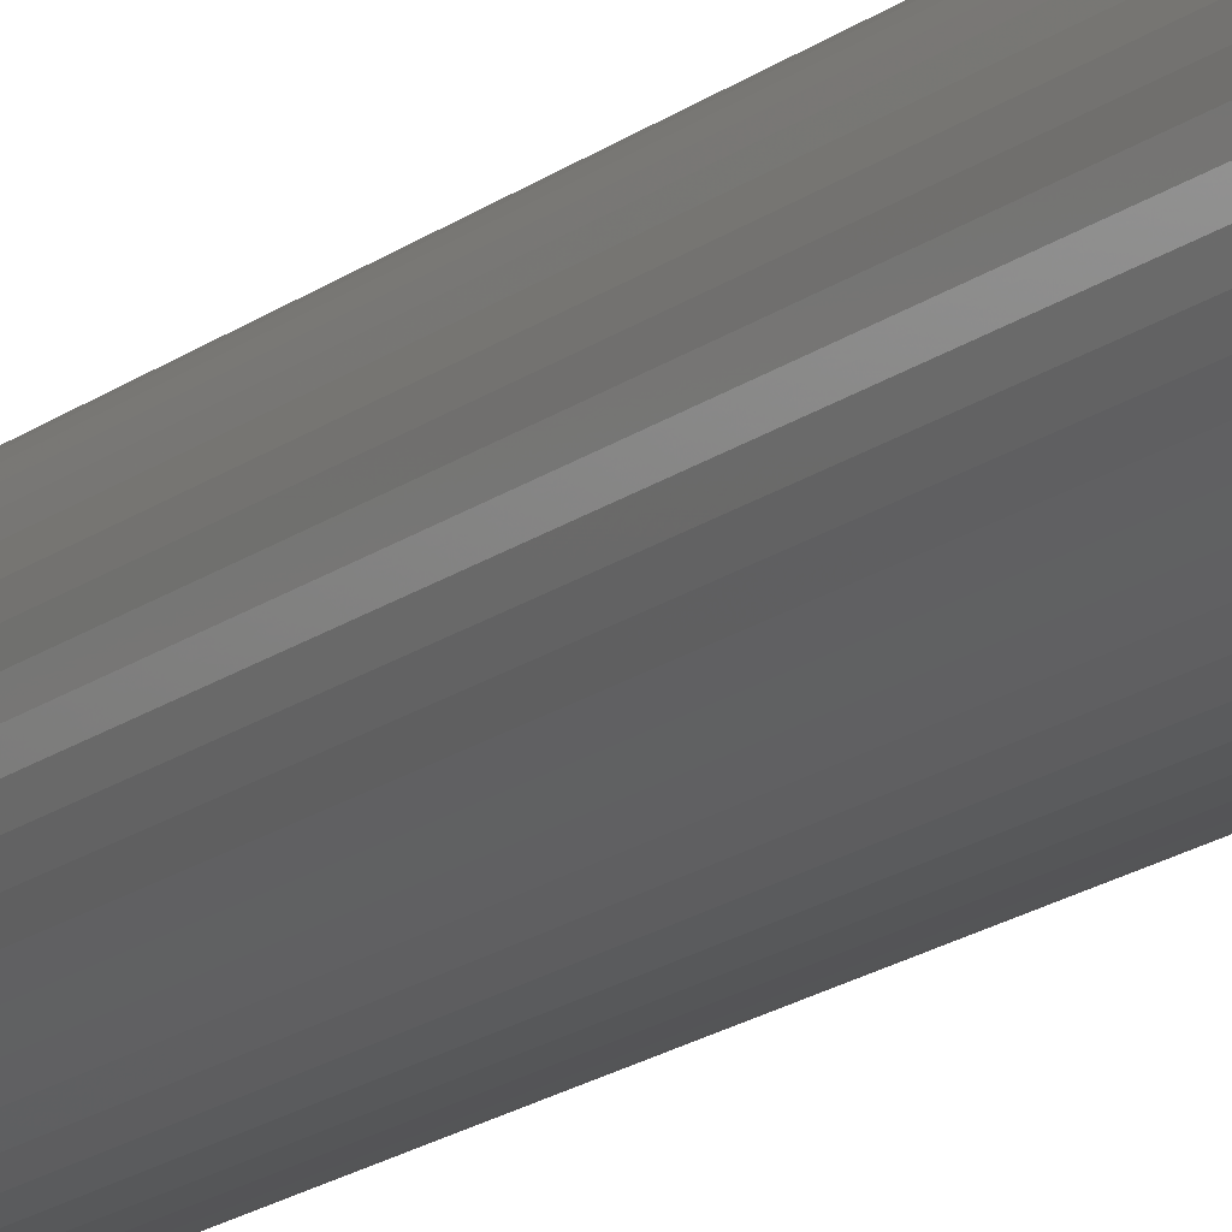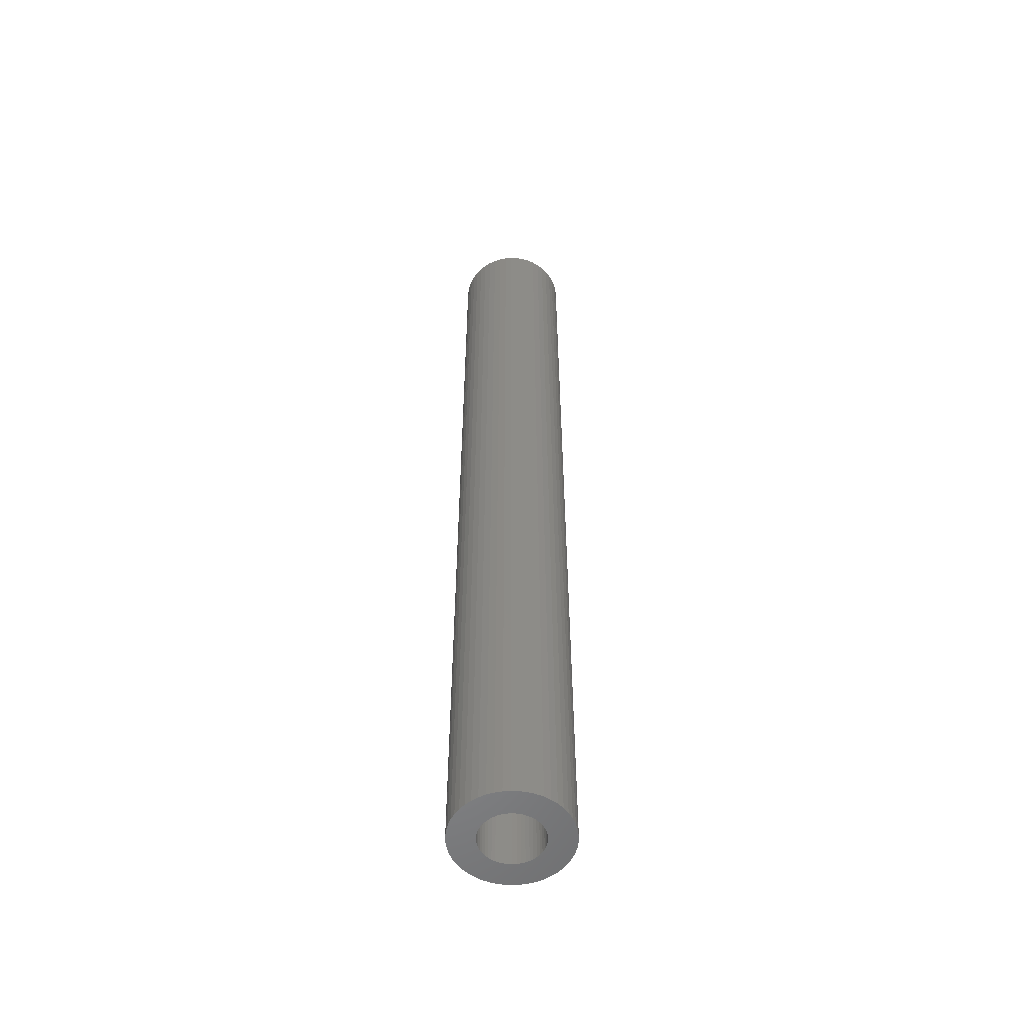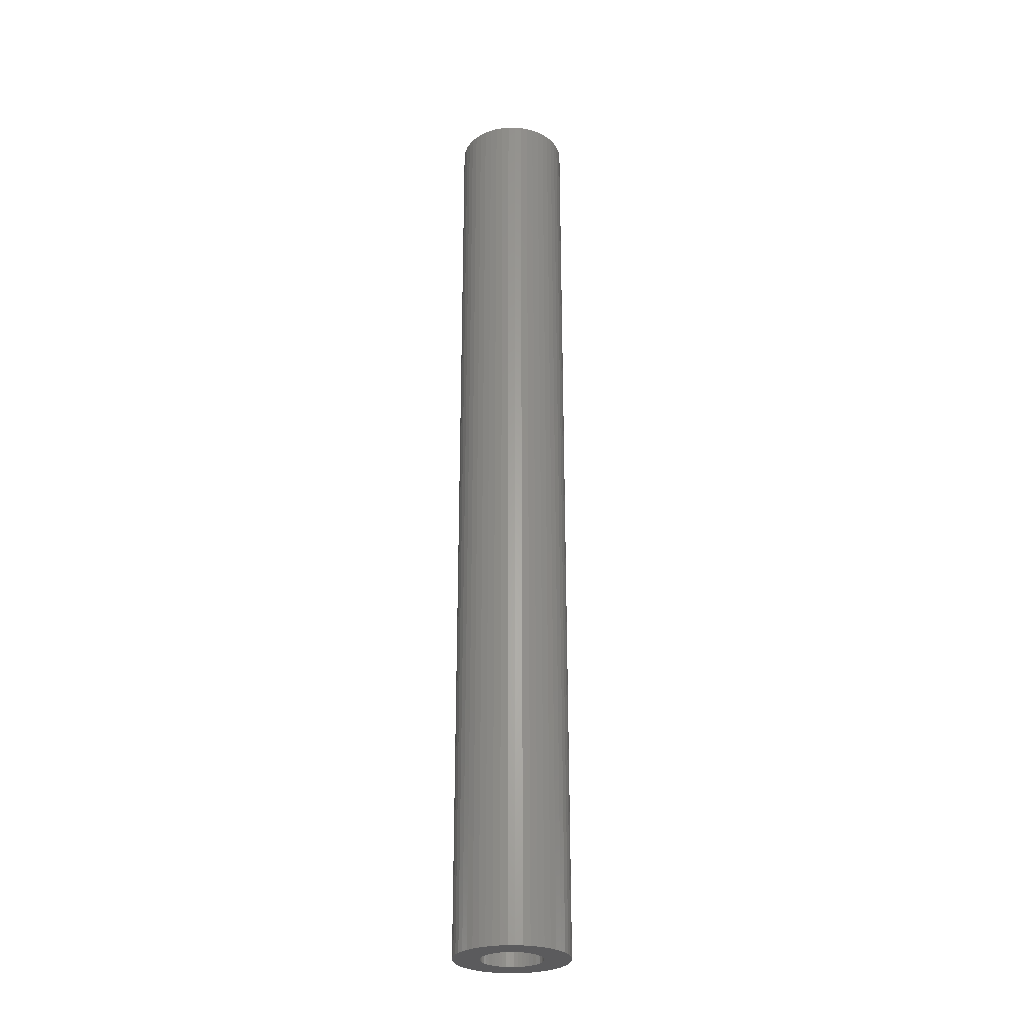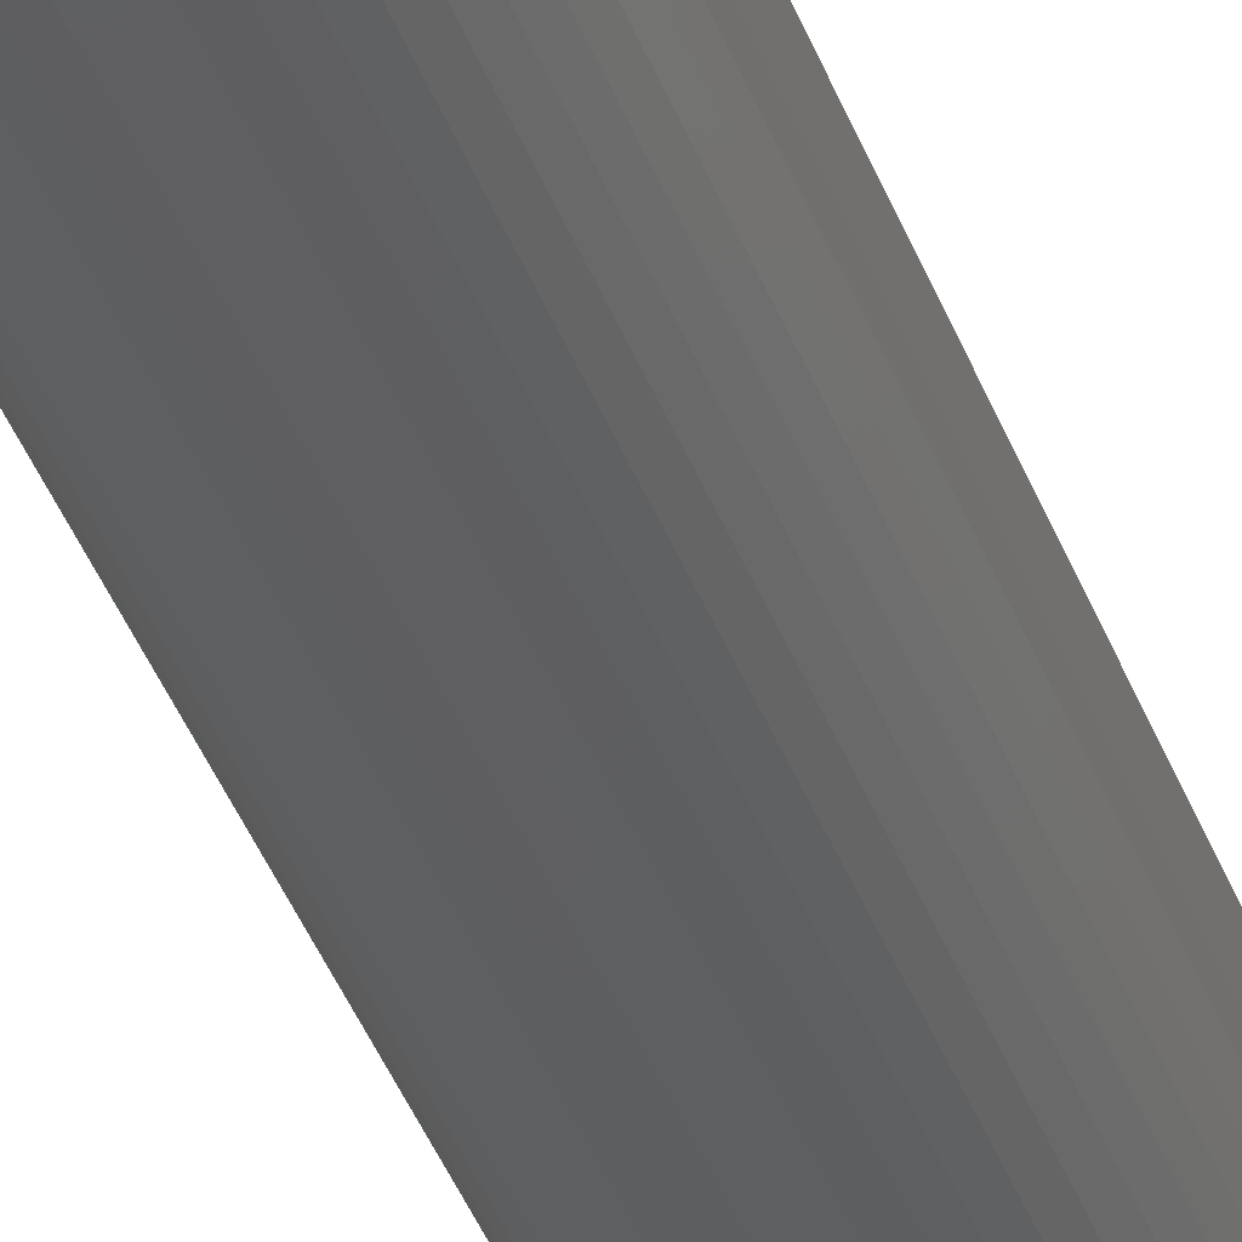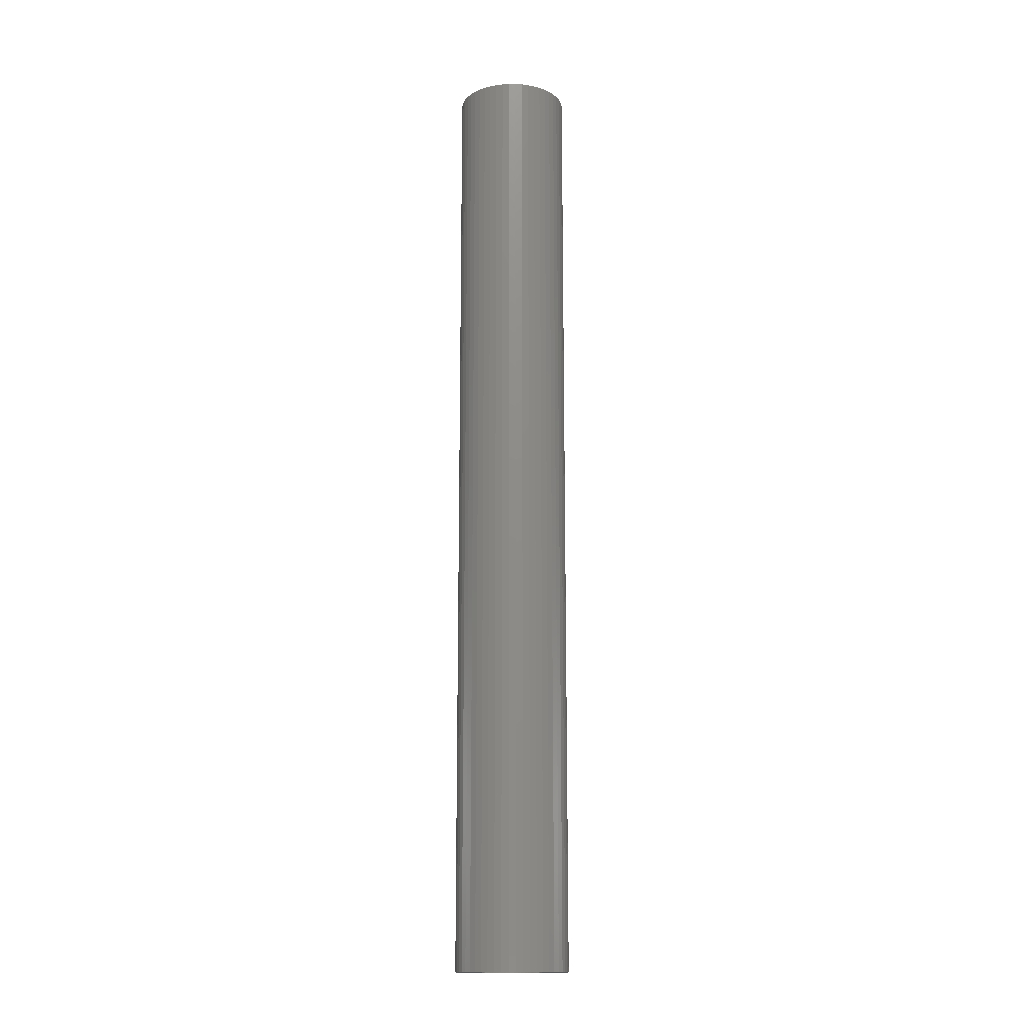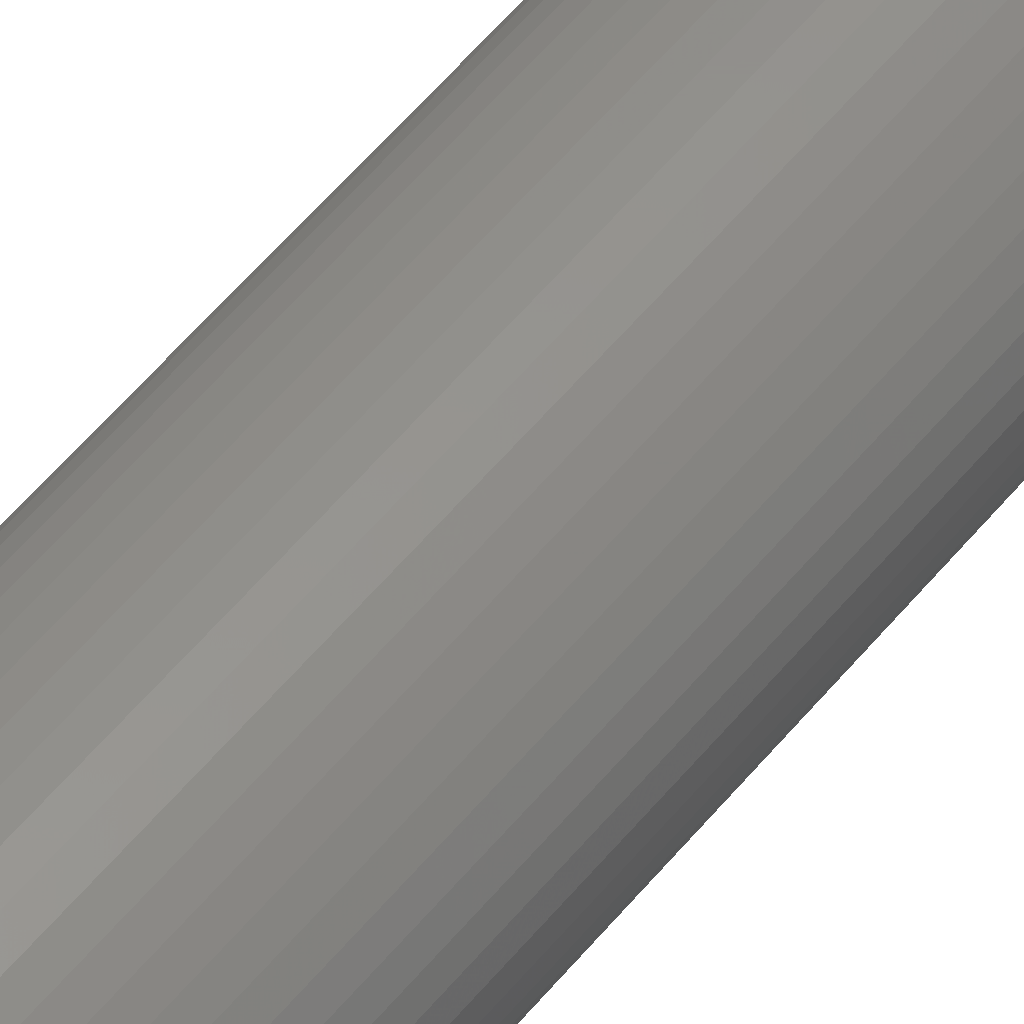
<metadata>
{"format":"stl","ext":"stl","renderer":"f3d","projection":"perspective","resolution":1024,"background":"white","views":[{"elev":-15.3,"azim":-31.1,"up":"+Y"},{"elev":-54.4,"azim":-17.2,"up":"+Z"},{"elev":-27.5,"azim":-107.5,"up":"+Z"},{"elev":-38.2,"azim":18.5,"up":"+Y"},{"elev":-15.0,"azim":57.4,"up":"+Z"},{"elev":52.5,"azim":-142.6,"up":"+Y"}]}
</metadata>
<code>
# stl→obj: 200 verts, 400 faces
v 2.5 0 21
v 2.48 0.3133 -21
v 2.48 0.3133 21
v 2.5 0 -21
v -2.5 0 -21
v -2.48 0.3133 21
v -2.48 0.3133 -21
v -2.5 0 21
v 0.157 2.495 -21
v -0.157 2.495 21
v 0.157 2.495 21
v -0.157 2.495 -21
v 1.822 1.711 -21
v 1.594 1.926 21
v 1.822 1.711 21
v 1.594 1.926 -21
v -1.594 1.926 -21
v -1.822 1.711 21
v -1.594 1.926 21
v -1.822 1.711 -21
v -0.7725 2.378 -21
v -1.064 2.262 21
v -0.7725 2.378 21
v -1.064 2.262 -21
v 1.822 -1.711 21
v 2.023 -1.469 -21
v 2.023 -1.469 21
v 1.822 -1.711 -21
v 2.324 0.9203 21
v 2.191 1.204 -21
v 2.191 1.204 21
v 2.324 0.9203 -21
v 1.064 2.262 -21
v 0.7725 2.378 21
v 1.064 2.262 21
v 0.7725 2.378 -21
v 0.4685 2.456 21
v 0.4685 2.456 -21
v 1.34 2.111 21
v 1.34 2.111 -21
v -2.324 0.9203 -21
v -2.191 1.204 21
v -2.191 1.204 -21
v -2.324 0.9203 21
v -2.023 1.469 21
v -2.023 1.469 -21
v -2.421 0.6217 21
v -2.421 0.6217 -21
v -1.34 2.111 -21
v -1.34 2.111 21
v -0.4685 2.456 21
v -0.4685 2.456 -21
v -0.7725 -2.378 -21
v -0.4685 -2.456 21
v -0.7725 -2.378 21
v -0.4685 -2.456 -21
v 0.157 -2.495 -21
v 0.4685 -2.456 21
v 0.157 -2.495 21
v 0.4685 -2.456 -21
v 2.421 0.6217 21
v 2.421 0.6217 -21
v 2.023 1.469 21
v 2.023 1.469 -21
v 1.35 0 21
v 1.339 0.1692 21
v 2.48 -0.3133 21
v 1.308 0.3357 21
v 1.339 -0.1692 21
v 1.255 0.497 21
v 2.421 -0.6217 21
v 1.183 0.6504 21
v 1.308 -0.3357 21
v 1.092 0.7935 21
v 2.324 -0.9203 21
v 0.9841 0.9241 21
v 1.255 -0.497 21
v 2.191 -1.204 21
v 0.8605 1.04 21
v 0.7234 1.14 21
v 0.5748 1.222 21
v 0.4172 1.284 21
v 0.253 1.326 21
v 0.08477 1.347 21
v -0.08477 1.347 21
v -0.253 1.326 21
v -0.4172 1.284 21
v -0.5748 1.222 21
v -0.7234 1.14 21
v -0.8605 1.04 21
v -0.9841 0.9241 21
v -1.092 0.7935 21
v -1.183 0.6504 21
v -1.255 0.497 21
v 1.183 -0.6504 21
v 1.092 -0.7935 21
v 0.9841 -0.9241 21
v 1.594 -1.926 21
v 0.8605 -1.04 21
v 1.34 -2.111 21
v 0.7234 -1.14 21
v 1.064 -2.262 21
v 0.5748 -1.222 21
v 0.7725 -2.378 21
v 0.4172 -1.284 21
v 0.253 -1.326 21
v 0.08477 -1.347 21
v -0.08477 -1.347 21
v -0.157 -2.495 21
v -0.253 -1.326 21
v -0.4172 -1.284 21
v -0.5748 -1.222 21
v -1.064 -2.262 21
v -0.7234 -1.14 21
v -1.34 -2.111 21
v -0.8605 -1.04 21
v -1.594 -1.926 21
v -0.9841 -0.9241 21
v -1.822 -1.711 21
v -1.092 -0.7935 21
v -2.023 -1.469 21
v -1.183 -0.6504 21
v -2.191 -1.204 21
v -1.255 -0.497 21
v -2.324 -0.9203 21
v -1.308 -0.3357 21
v -2.421 -0.6217 21
v -1.339 -0.1692 21
v -2.48 -0.3133 21
v -1.35 0 21
v -1.308 0.3357 21
v -1.339 0.1692 21
v 2.48 -0.3133 -21
v 1.34 -2.111 -21
v 1.594 -1.926 -21
v 2.324 -0.9203 -21
v 2.191 -1.204 -21
v -0.157 -2.495 -21
v -2.191 -1.204 -21
v -2.324 -0.9203 -21
v -2.48 -0.3133 -21
v -2.421 -0.6217 -21
v 0.7725 -2.378 -21
v 1.064 -2.262 -21
v 2.421 -0.6217 -21
v -1.064 -2.262 -21
v 1.35 0 -21
v 1.339 -0.1692 -21
v 1.308 -0.3357 -21
v 1.339 0.1692 -21
v 1.255 -0.497 -21
v 1.183 -0.6504 -21
v 1.308 0.3357 -21
v 1.092 -0.7935 -21
v 0.9841 -0.9241 -21
v 1.255 0.497 -21
v 0.8605 -1.04 -21
v 0.7234 -1.14 -21
v 0.5748 -1.222 -21
v 0.4172 -1.284 -21
v 0.253 -1.326 -21
v 0.08477 -1.347 -21
v -0.08477 -1.347 -21
v -0.253 -1.326 -21
v -0.4172 -1.284 -21
v -0.5748 -1.222 -21
v -0.7234 -1.14 -21
v -1.34 -2.111 -21
v -0.8605 -1.04 -21
v -1.594 -1.926 -21
v -0.9841 -0.9241 -21
v -1.822 -1.711 -21
v -1.092 -0.7935 -21
v -2.023 -1.469 -21
v -1.183 -0.6504 -21
v -1.255 -0.497 -21
v 1.183 0.6504 -21
v 1.092 0.7935 -21
v 0.9841 0.9241 -21
v 0.8605 1.04 -21
v 0.7234 1.14 -21
v 0.5748 1.222 -21
v 0.4172 1.284 -21
v 0.253 1.326 -21
v 0.08477 1.347 -21
v -0.08477 1.347 -21
v -0.253 1.326 -21
v -0.4172 1.284 -21
v -0.5748 1.222 -21
v -0.7234 1.14 -21
v -0.8605 1.04 -21
v -0.9841 0.9241 -21
v -1.092 0.7935 -21
v -1.183 0.6504 -21
v -1.255 0.497 -21
v -1.308 0.3357 -21
v -1.339 0.1692 -21
v -1.35 0 -21
v -1.308 -0.3357 -21
v -1.339 -0.1692 -21
f 1 2 3
f 2 1 4
f 5 6 7
f 6 5 8
f 9 10 11
f 10 9 12
f 13 14 15
f 14 13 16
f 17 18 19
f 18 17 20
f 21 22 23
f 22 21 24
f 25 26 27
f 26 25 28
f 29 30 31
f 30 29 32
f 33 34 35
f 34 33 36
f 36 37 34
f 37 36 38
f 16 39 14
f 39 16 40
f 41 42 43
f 42 41 44
f 43 45 46
f 45 43 42
f 7 47 48
f 47 7 6
f 49 19 50
f 19 49 17
f 12 51 10
f 51 12 52
f 53 54 55
f 54 53 56
f 57 58 59
f 58 57 60
f 61 32 29
f 32 61 62
f 3 62 61
f 62 3 2
f 63 13 15
f 13 63 64
f 31 64 63
f 64 31 30
f 38 11 37
f 11 38 9
f 40 35 39
f 35 40 33
f 65 1 3
f 66 3 61
f 1 65 67
f 68 61 29
f 69 67 65
f 70 29 31
f 67 69 71
f 72 31 63
f 73 71 69
f 74 63 15
f 71 73 75
f 76 15 14
f 77 75 73
f 75 77 78
f 79 14 39
f 3 66 65
f 61 68 66
f 29 70 68
f 31 72 70
f 63 74 72
f 80 39 35
f 15 76 74
f 14 79 76
f 81 35 34
f 39 80 79
f 35 81 80
f 82 34 37
f 34 82 81
f 37 83 82
f 11 83 37
f 11 84 83
f 11 85 84
f 10 85 11
f 10 86 85
f 51 86 10
f 86 51 87
f 23 87 51
f 87 23 88
f 22 88 23
f 88 22 89
f 50 89 22
f 89 50 90
f 19 90 50
f 90 19 91
f 18 91 19
f 91 18 92
f 45 92 18
f 92 45 93
f 42 93 45
f 93 42 94
f 95 78 77
f 78 95 27
f 96 27 95
f 27 96 25
f 97 25 96
f 25 97 98
f 99 98 97
f 98 99 100
f 101 100 99
f 100 101 102
f 103 102 101
f 102 103 104
f 105 104 103
f 104 105 58
f 106 58 105
f 106 59 58
f 107 59 106
f 108 59 107
f 108 109 59
f 110 109 108
f 54 110 111
f 110 54 109
f 55 111 112
f 113 112 114
f 111 55 54
f 115 114 116
f 117 116 118
f 112 113 55
f 119 118 120
f 121 120 122
f 123 122 124
f 125 124 126
f 127 126 128
f 114 115 113
f 129 128 130
f 44 94 42
f 116 117 115
f 94 44 131
f 118 119 117
f 47 131 44
f 120 121 119
f 131 47 132
f 122 123 121
f 6 132 47
f 124 125 123
f 132 6 130
f 126 127 125
f 8 130 6
f 128 129 127
f 130 8 129
f 67 4 1
f 4 67 133
f 134 98 100
f 98 134 135
f 78 136 75
f 136 78 137
f 27 137 78
f 137 27 26
f 56 109 54
f 109 56 138
f 139 125 140
f 125 139 123
f 141 8 5
f 8 141 129
f 140 127 142
f 127 140 125
f 135 25 98
f 25 135 28
f 143 102 104
f 102 143 144
f 60 104 58
f 104 60 143
f 46 18 20
f 18 46 45
f 48 44 41
f 44 48 47
f 24 50 22
f 50 24 49
f 52 23 51
f 23 52 21
f 75 145 71
f 145 75 136
f 71 133 67
f 133 71 145
f 146 55 113
f 55 146 53
f 142 129 141
f 129 142 127
f 147 4 133
f 148 133 145
f 4 147 2
f 149 145 136
f 150 2 147
f 151 136 137
f 2 150 62
f 152 137 26
f 153 62 150
f 154 26 28
f 62 153 32
f 155 28 135
f 156 32 153
f 32 156 30
f 157 135 134
f 133 148 147
f 145 149 148
f 136 151 149
f 137 152 151
f 26 154 152
f 158 134 144
f 28 155 154
f 135 157 155
f 159 144 143
f 134 158 157
f 144 159 158
f 160 143 60
f 143 160 159
f 60 161 160
f 57 161 60
f 57 162 161
f 57 163 162
f 138 163 57
f 138 164 163
f 56 164 138
f 164 56 165
f 53 165 56
f 165 53 166
f 146 166 53
f 166 146 167
f 168 167 146
f 167 168 169
f 170 169 168
f 169 170 171
f 172 171 170
f 171 172 173
f 174 173 172
f 173 174 175
f 139 175 174
f 175 139 176
f 177 30 156
f 30 177 64
f 178 64 177
f 64 178 13
f 179 13 178
f 13 179 16
f 180 16 179
f 16 180 40
f 181 40 180
f 40 181 33
f 182 33 181
f 33 182 36
f 183 36 182
f 36 183 38
f 184 38 183
f 184 9 38
f 185 9 184
f 186 9 185
f 186 12 9
f 187 12 186
f 52 187 188
f 187 52 12
f 21 188 189
f 24 189 190
f 188 21 52
f 49 190 191
f 17 191 192
f 189 24 21
f 20 192 193
f 46 193 194
f 43 194 195
f 41 195 196
f 48 196 197
f 190 49 24
f 7 197 198
f 140 176 139
f 191 17 49
f 176 140 199
f 192 20 17
f 142 199 140
f 193 46 20
f 199 142 200
f 194 43 46
f 141 200 142
f 195 41 43
f 200 141 198
f 196 48 41
f 5 198 141
f 197 7 48
f 198 5 7
f 144 100 102
f 100 144 134
f 138 59 109
f 59 138 57
f 172 121 174
f 121 172 119
f 174 123 139
f 123 174 121
f 168 113 115
f 113 168 146
f 170 115 117
f 115 170 168
f 172 117 119
f 117 172 170
f 147 66 150
f 66 147 65
f 130 197 132
f 197 130 198
f 186 84 85
f 84 186 185
f 180 76 79
f 76 180 179
f 192 90 91
f 90 192 191
f 189 87 88
f 87 189 188
f 156 72 177
f 72 156 70
f 150 68 153
f 68 150 66
f 177 74 178
f 74 177 72
f 183 81 82
f 81 183 182
f 181 79 80
f 79 181 180
f 94 194 93
f 194 94 195
f 93 193 92
f 193 93 194
f 132 196 131
f 196 132 197
f 191 89 90
f 89 191 190
f 187 85 86
f 85 187 186
f 164 111 110
f 111 164 165
f 122 176 124
f 176 122 175
f 161 107 106
f 107 161 162
f 153 70 156
f 70 153 68
f 178 76 179
f 76 178 74
f 184 82 83
f 82 184 183
f 185 83 84
f 83 185 184
f 182 80 81
f 80 182 181
f 92 192 91
f 192 92 193
f 131 195 94
f 195 131 196
f 190 88 89
f 88 190 189
f 188 86 87
f 86 188 187
f 148 65 147
f 65 148 69
f 149 69 148
f 69 149 73
f 157 101 99
f 101 157 158
f 120 175 122
f 175 120 173
f 128 198 130
f 198 128 200
f 158 103 101
f 103 158 159
f 159 105 103
f 105 159 160
f 151 73 149
f 73 151 77
f 154 95 152
f 95 154 96
f 155 99 97
f 99 155 157
f 152 77 151
f 77 152 95
f 162 108 107
f 108 162 163
f 165 112 111
f 112 165 166
f 118 173 120
f 173 118 171
f 163 110 108
f 110 163 164
f 167 116 114
f 116 167 169
f 169 118 116
f 118 169 171
f 124 199 126
f 199 124 176
f 126 200 128
f 200 126 199
f 160 106 105
f 106 160 161
f 155 96 154
f 96 155 97
f 166 114 112
f 114 166 167

</code>
